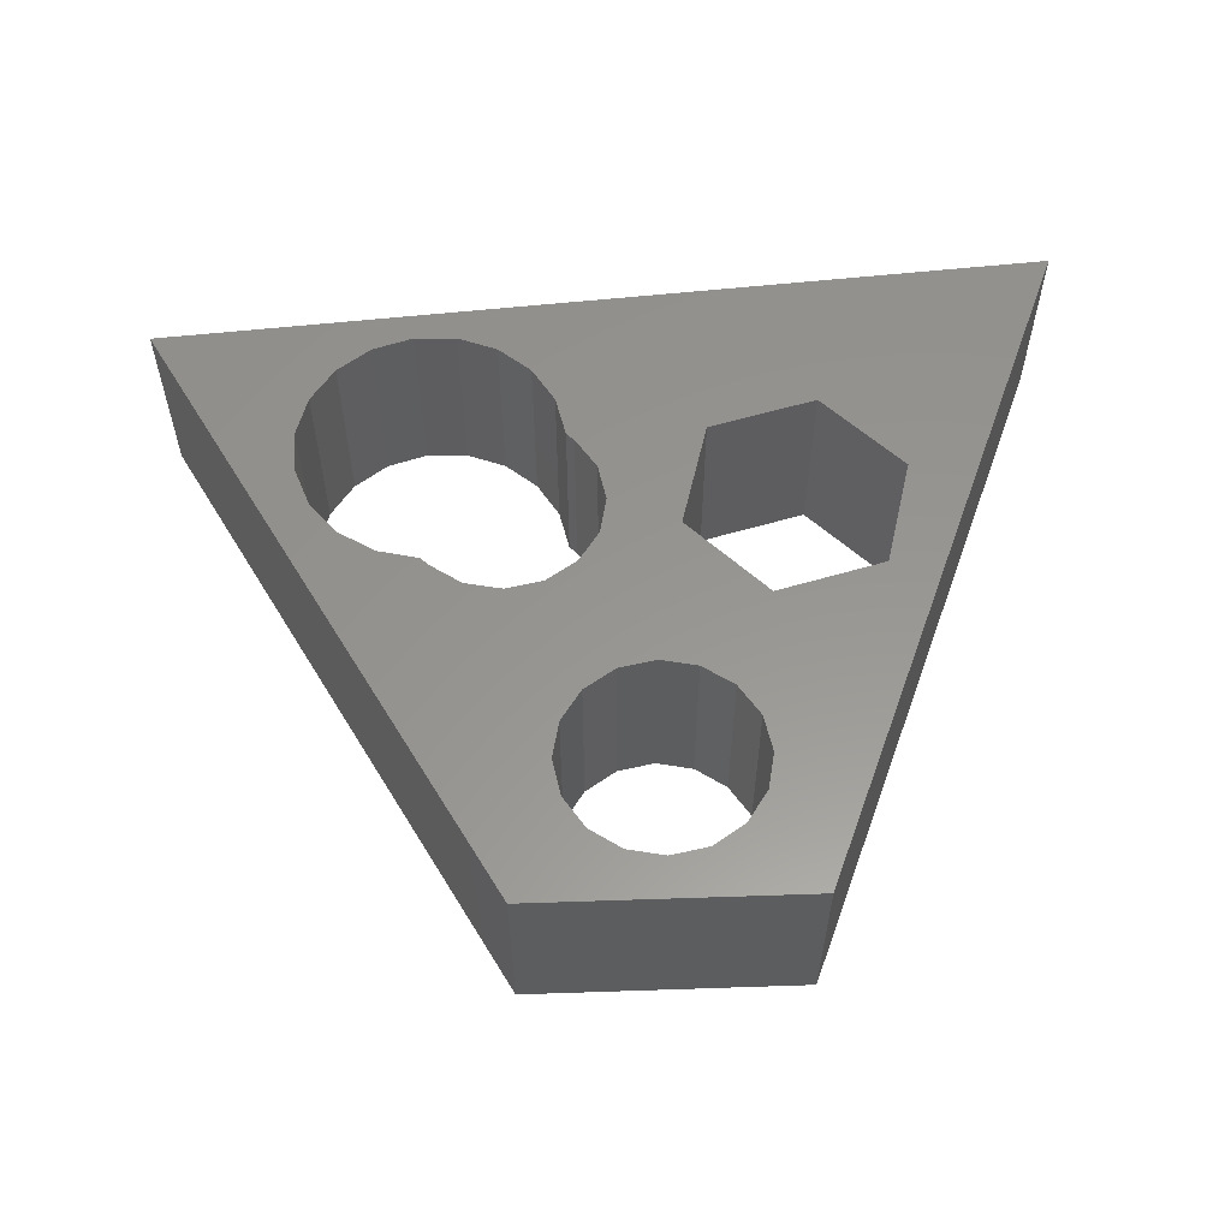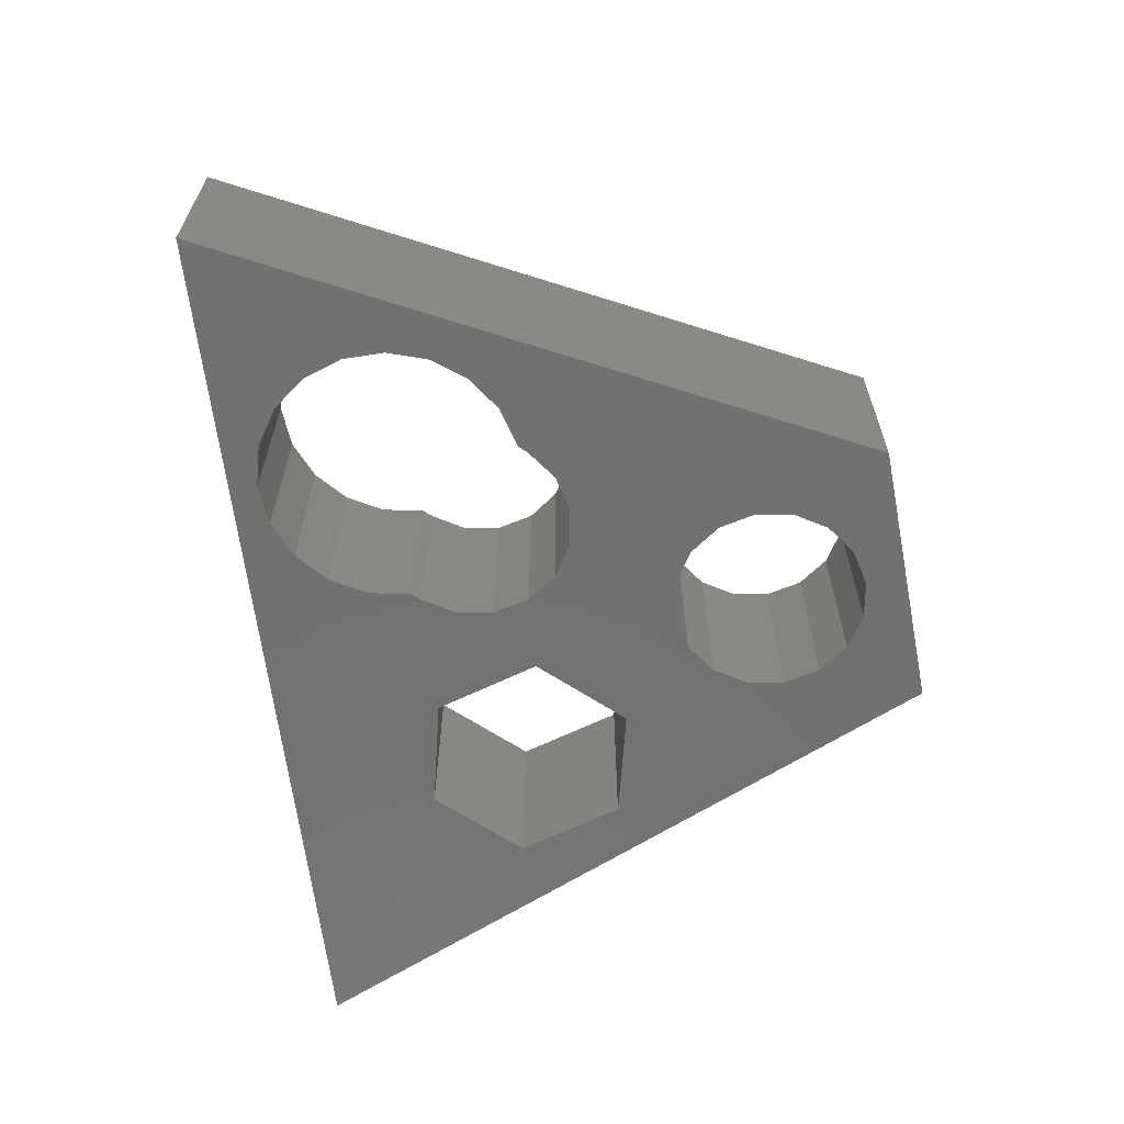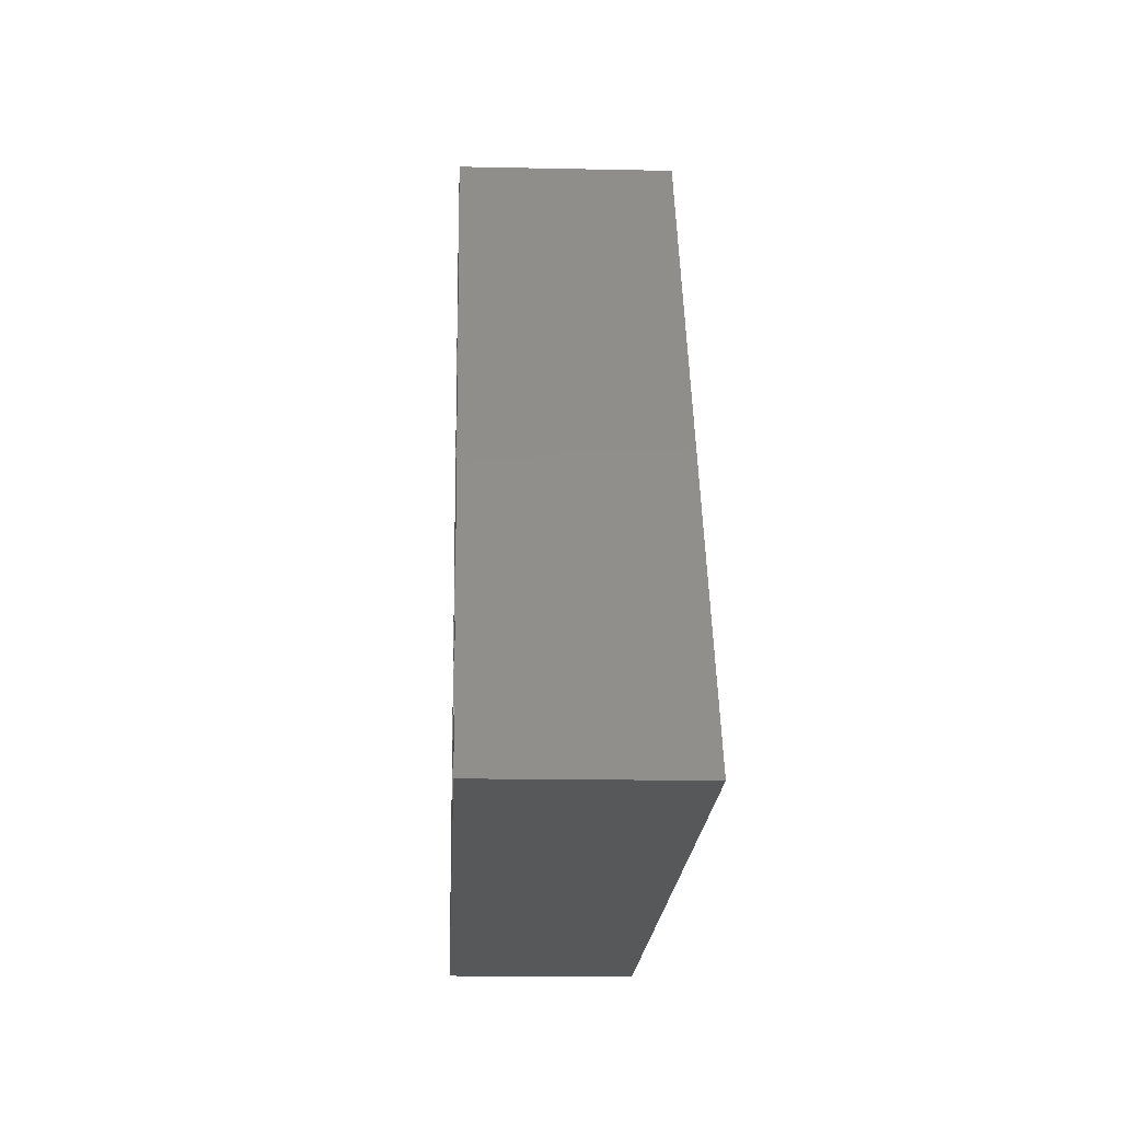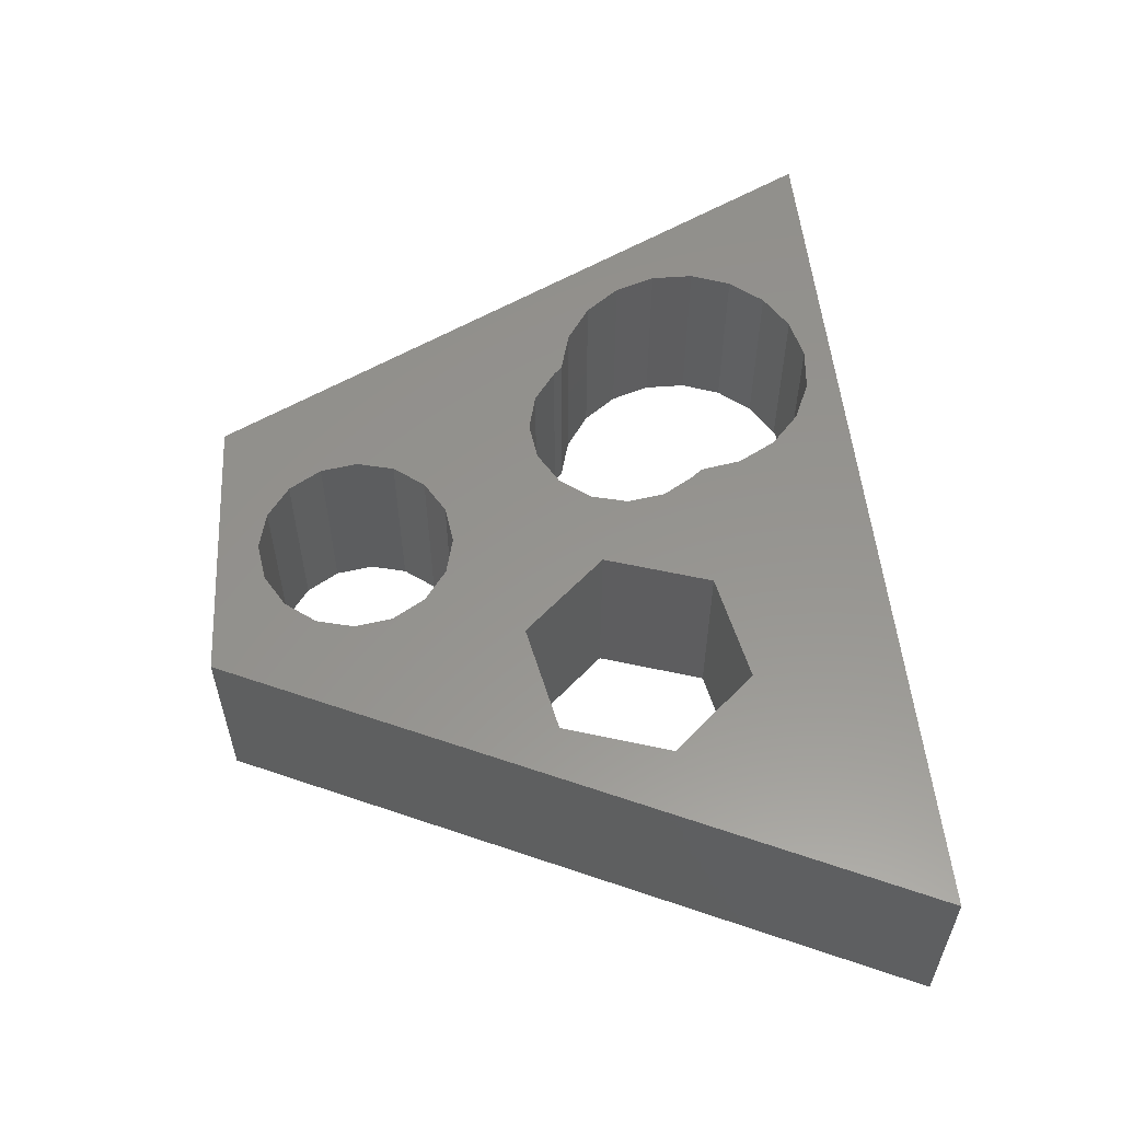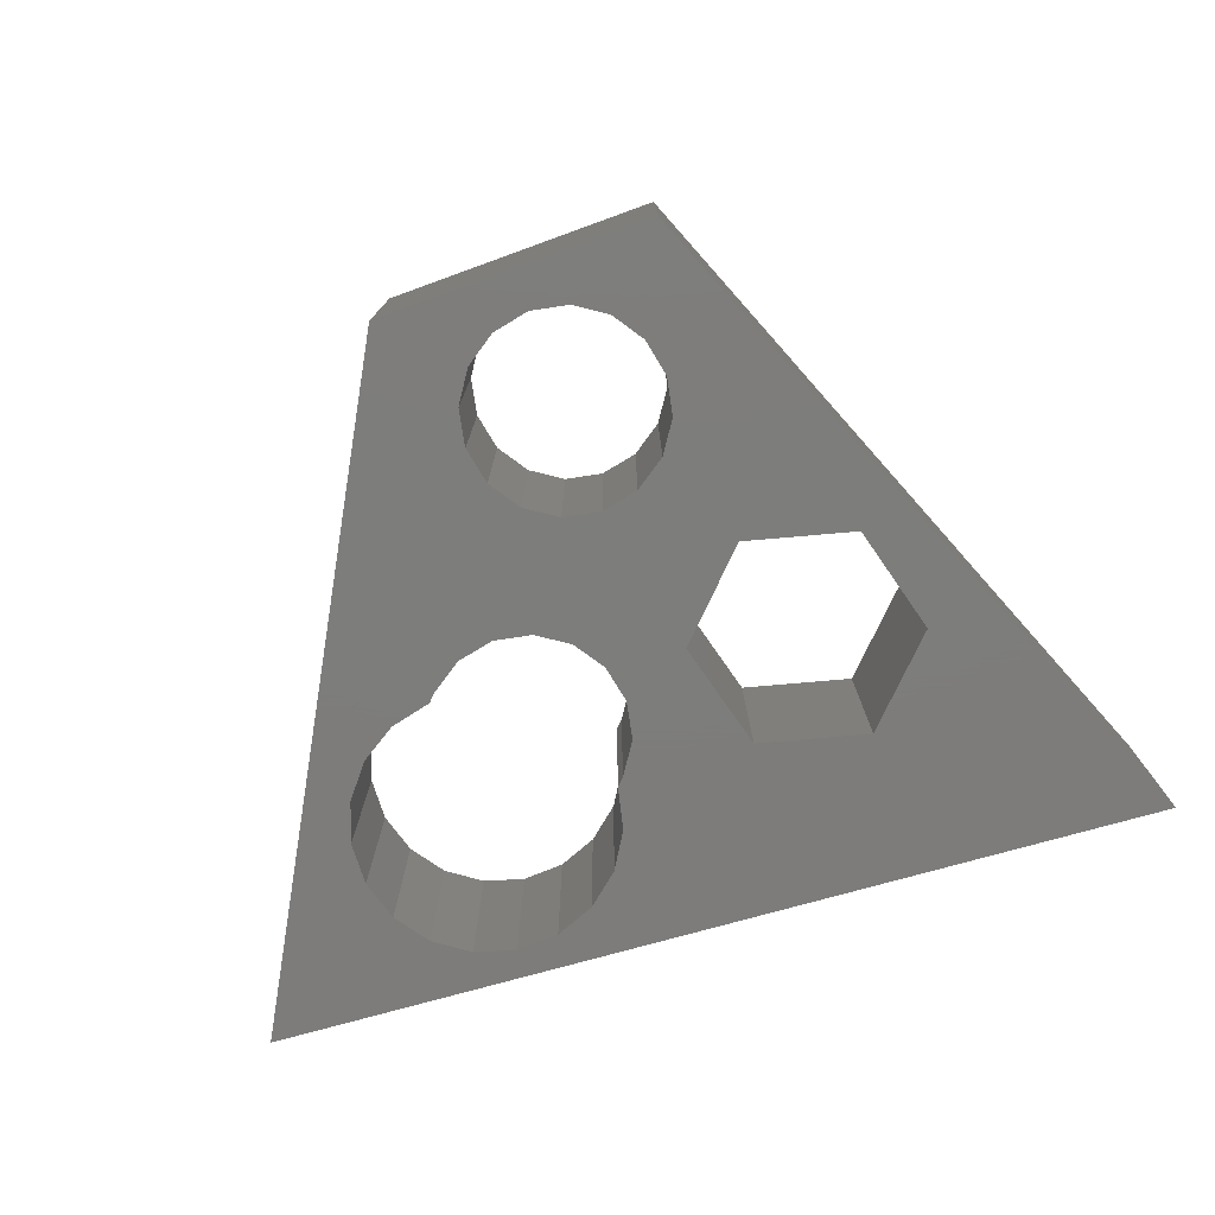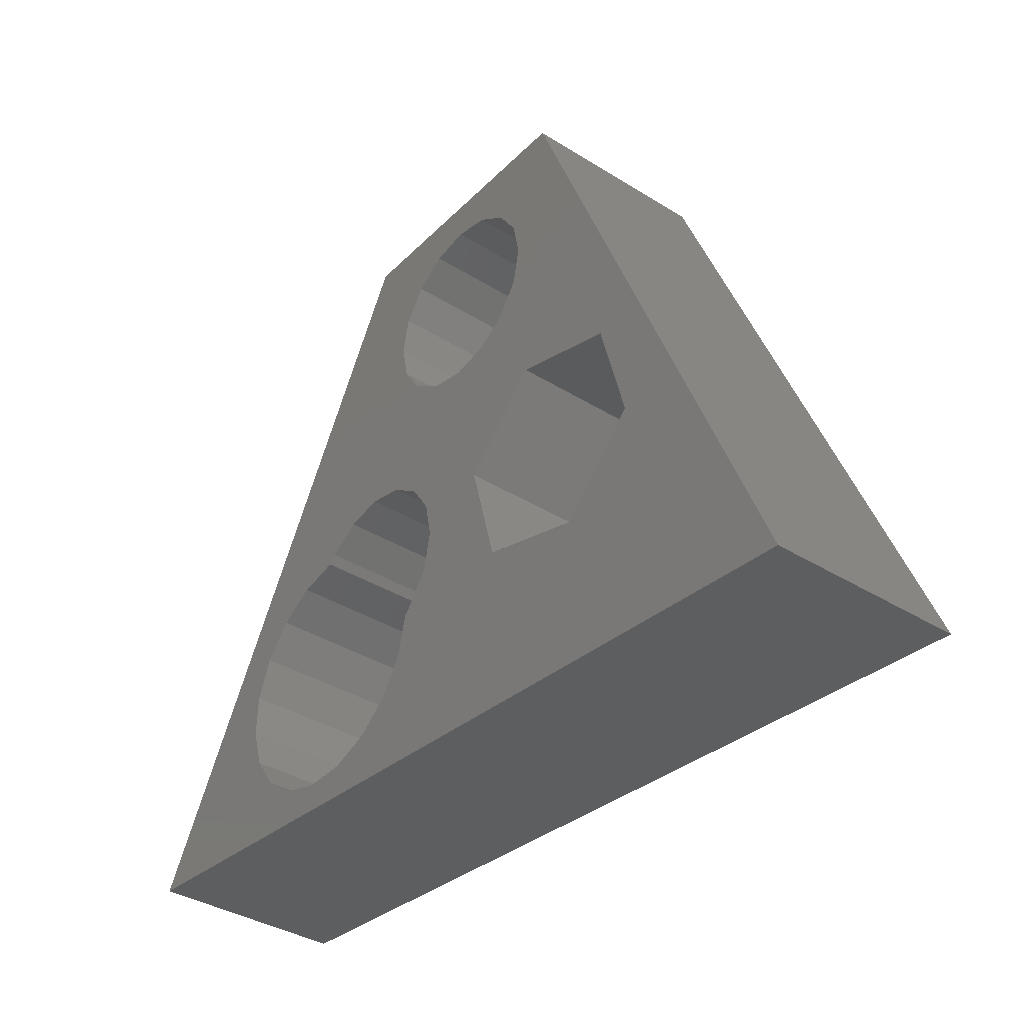
<metadata>
{"format":"stl","ext":"stl","renderer":"f3d","projection":"perspective","resolution":1024,"background":"white","views":[{"elev":57.9,"azim":178.0,"up":"+Z"},{"elev":-63.1,"azim":101.2,"up":"+Z"},{"elev":-14.3,"azim":87.3,"up":"+Y"},{"elev":57.1,"azim":-92.2,"up":"+Z"},{"elev":-76.4,"azim":-160.1,"up":"+Z"},{"elev":-37.3,"azim":-128.7,"up":"+Y"}]}
</metadata>
<code>
# stl→obj: 100 verts, 208 faces
v 14.14 -14.14 20
v -14.14 -14.14 20
v 3.827 -19.05 20
v 7.071 -21.21 20
v 9.239 -24.46 20
v 10 -28.28 20
v 9.239 -32.11 20
v 7.071 -49.5 20
v 10.32 -47.33 20
v 14.14 -46.57 20
v 17.97 -47.33 20
v 21.21 -49.5 20
v 22.01 -50.3 20
v 26.27 -51.27 20
v 29.99 -53.56 20
v 32.77 -56.92 20
v 49.5 -77.78 20
v 34.32 -61 20
v 34.47 -65.36 20
v 33.2 -69.54 20
v 30.66 -73.09 20
v 27.12 -75.63 20
v 22.94 -76.89 20
v -42.43 -84.85 20
v 18.57 -76.74 20
v 14.49 -75.19 20
v -5.977 -64.73 20
v -17.13 -67.72 20
v -25.3 -59.56 20
v -22.31 -48.4 20
v -9.239 -32.11 20
v -10 -28.28 20
v -9.239 -24.46 20
v -7.071 -21.21 20
v -3.827 -19.05 20
v -4.865e-07 -18.28 20
v 7.071 -35.36 20
v 3.827 -37.52 20
v -1.019e-06 -38.28 20
v -3.827 -37.52 20
v -7.071 -35.36 20
v 11.13 -72.41 20
v 8.841 -68.7 20
v 7.872 -64.44 20
v 7.071 -63.64 20
v 4.903 -60.4 20
v 4.142 -56.57 20
v 4.903 -52.74 20
v -11.15 -45.41 20
v -2.989 -53.58 20
v 14.14 -14.14 0
v 32.77 -56.92 0
v 29.99 -53.56 0
v 26.27 -51.27 0
v 22.01 -50.3 0
v 21.21 -49.5 0
v 17.97 -47.33 0
v 14.14 -46.57 0
v 10.32 -47.33 0
v 7.071 -49.5 0
v 9.239 -32.11 0
v 10 -28.28 0
v 9.239 -24.46 0
v 7.071 -21.21 0
v 3.827 -19.05 0
v -14.14 -14.14 0
v 49.5 -77.78 0
v 22.94 -76.89 0
v 27.12 -75.63 0
v 30.66 -73.09 0
v 33.2 -69.54 0
v 34.47 -65.36 0
v 34.32 -61 0
v -42.43 -84.85 0
v -22.31 -48.4 0
v -25.3 -59.56 0
v -17.13 -67.72 0
v -5.977 -64.73 0
v 14.49 -75.19 0
v 18.57 -76.74 0
v -4.865e-07 -18.28 0
v -3.827 -19.05 0
v -7.071 -21.21 0
v -9.239 -24.46 0
v -10 -28.28 0
v -9.239 -32.11 0
v -7.071 -35.36 0
v -3.827 -37.52 0
v -1.019e-06 -38.28 0
v 3.827 -37.52 0
v 7.071 -35.36 0
v 4.903 -52.74 0
v 4.142 -56.57 0
v 4.903 -60.4 0
v 7.071 -63.64 0
v 7.872 -64.44 0
v 8.841 -68.7 0
v 11.13 -72.41 0
v -11.15 -45.41 0
v -2.989 -53.58 0
f 1 2 3
f 1 3 4
f 1 4 5
f 1 5 6
f 1 6 7
f 1 7 8
f 1 8 9
f 1 9 10
f 1 10 11
f 1 11 12
f 1 12 13
f 1 13 14
f 1 14 15
f 1 15 16
f 17 1 16
f 17 16 18
f 17 18 19
f 17 19 20
f 17 20 21
f 17 21 22
f 17 22 23
f 24 17 23
f 24 23 25
f 24 25 26
f 24 26 27
f 24 27 28
f 24 28 29
f 24 29 30
f 24 30 2
f 2 30 31
f 2 31 32
f 2 32 33
f 2 33 34
f 2 34 35
f 2 35 36
f 2 36 3
f 8 7 37
f 8 37 38
f 8 38 39
f 8 39 40
f 8 40 41
f 27 26 42
f 27 42 43
f 27 43 44
f 27 44 45
f 27 45 46
f 27 46 47
f 27 47 48
f 31 30 41
f 41 30 49
f 41 49 8
f 8 49 50
f 8 50 48
f 48 50 27
f 51 52 53
f 51 53 54
f 51 54 55
f 51 55 56
f 51 56 57
f 51 57 58
f 51 58 59
f 51 59 60
f 51 60 61
f 51 61 62
f 51 62 63
f 51 63 64
f 51 64 65
f 51 65 66
f 67 68 69
f 67 69 70
f 67 70 71
f 67 71 72
f 67 72 73
f 67 73 52
f 67 52 51
f 74 66 75
f 74 75 76
f 74 76 77
f 74 77 78
f 74 78 79
f 74 79 80
f 74 80 68
f 74 68 67
f 66 65 81
f 66 81 82
f 66 82 83
f 66 83 84
f 66 84 85
f 66 85 86
f 66 86 75
f 60 87 88
f 60 88 89
f 60 89 90
f 60 90 91
f 60 91 61
f 78 92 93
f 78 93 94
f 78 94 95
f 78 95 96
f 78 96 97
f 78 97 98
f 78 98 79
f 87 75 86
f 75 87 99
f 99 87 60
f 99 60 100
f 100 60 92
f 100 92 78
f 60 48 92
f 92 48 47
f 92 47 93
f 93 47 46
f 93 46 94
f 94 46 45
f 94 45 95
f 48 60 8
f 8 60 59
f 8 59 9
f 9 59 58
f 9 58 10
f 10 58 57
f 10 57 11
f 11 57 56
f 11 56 12
f 44 96 45
f 45 96 95
f 70 20 71
f 71 20 19
f 71 19 72
f 72 19 18
f 72 18 73
f 73 18 16
f 73 16 52
f 52 16 15
f 52 15 53
f 53 15 14
f 53 14 54
f 54 14 13
f 54 13 55
f 20 70 21
f 21 70 69
f 21 69 22
f 22 69 68
f 22 68 23
f 23 68 80
f 23 80 25
f 25 80 79
f 25 79 26
f 26 79 98
f 26 98 42
f 42 98 97
f 42 97 43
f 43 97 96
f 43 96 44
f 56 55 12
f 12 55 13
f 76 29 77
f 77 29 28
f 77 28 78
f 78 28 27
f 78 27 100
f 100 27 50
f 50 49 100
f 100 49 99
f 99 49 75
f 75 49 30
f 75 30 76
f 76 30 29
f 91 7 61
f 61 7 6
f 61 6 62
f 62 6 5
f 62 5 63
f 63 5 4
f 63 4 64
f 7 91 37
f 37 91 90
f 37 90 38
f 38 90 89
f 38 89 39
f 39 89 88
f 39 88 40
f 40 88 87
f 40 87 41
f 83 33 84
f 84 33 32
f 84 32 85
f 85 32 31
f 85 31 86
f 86 31 41
f 86 41 87
f 33 83 34
f 34 83 82
f 34 82 35
f 35 82 81
f 35 81 36
f 36 81 65
f 36 65 3
f 3 65 64
f 3 64 4
f 17 67 1
f 1 67 51
f 24 74 17
f 17 74 67
f 2 66 24
f 24 66 74
f 1 51 2
f 2 51 66

</code>
